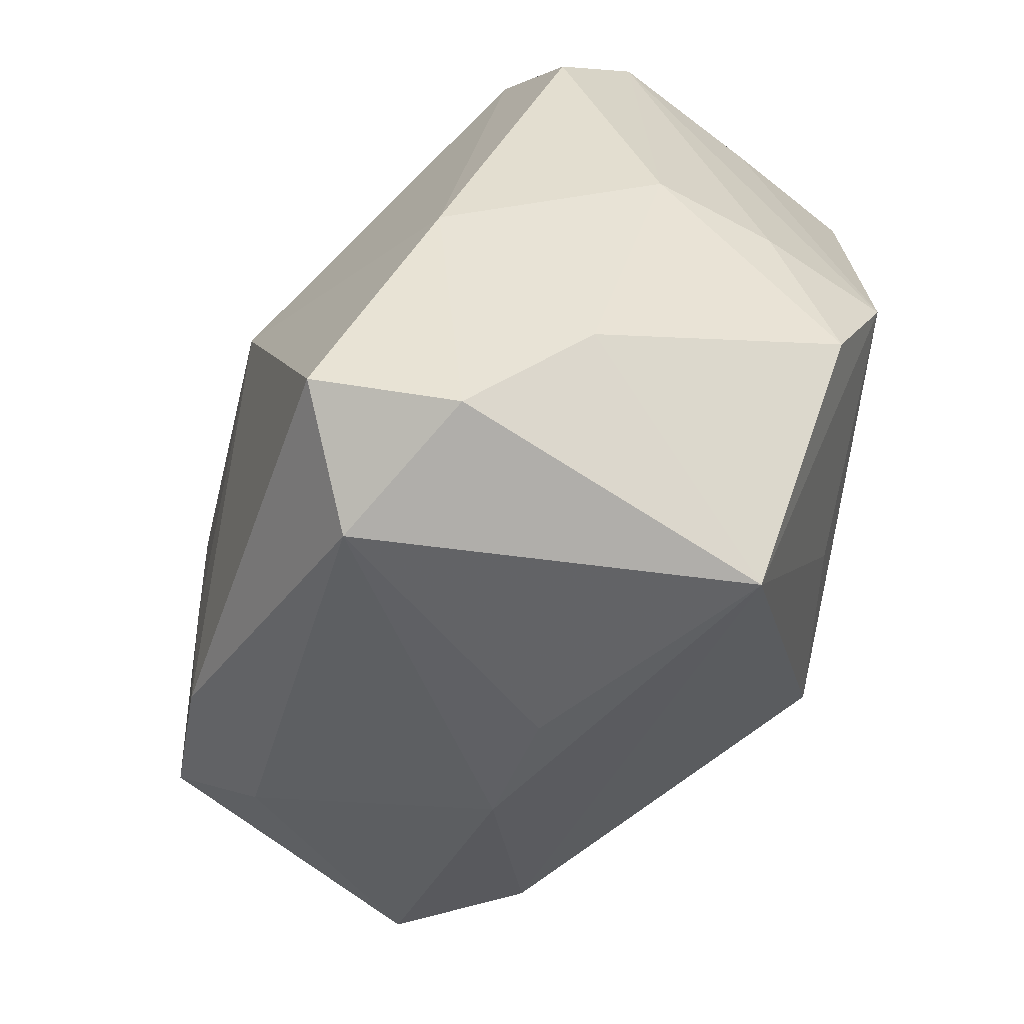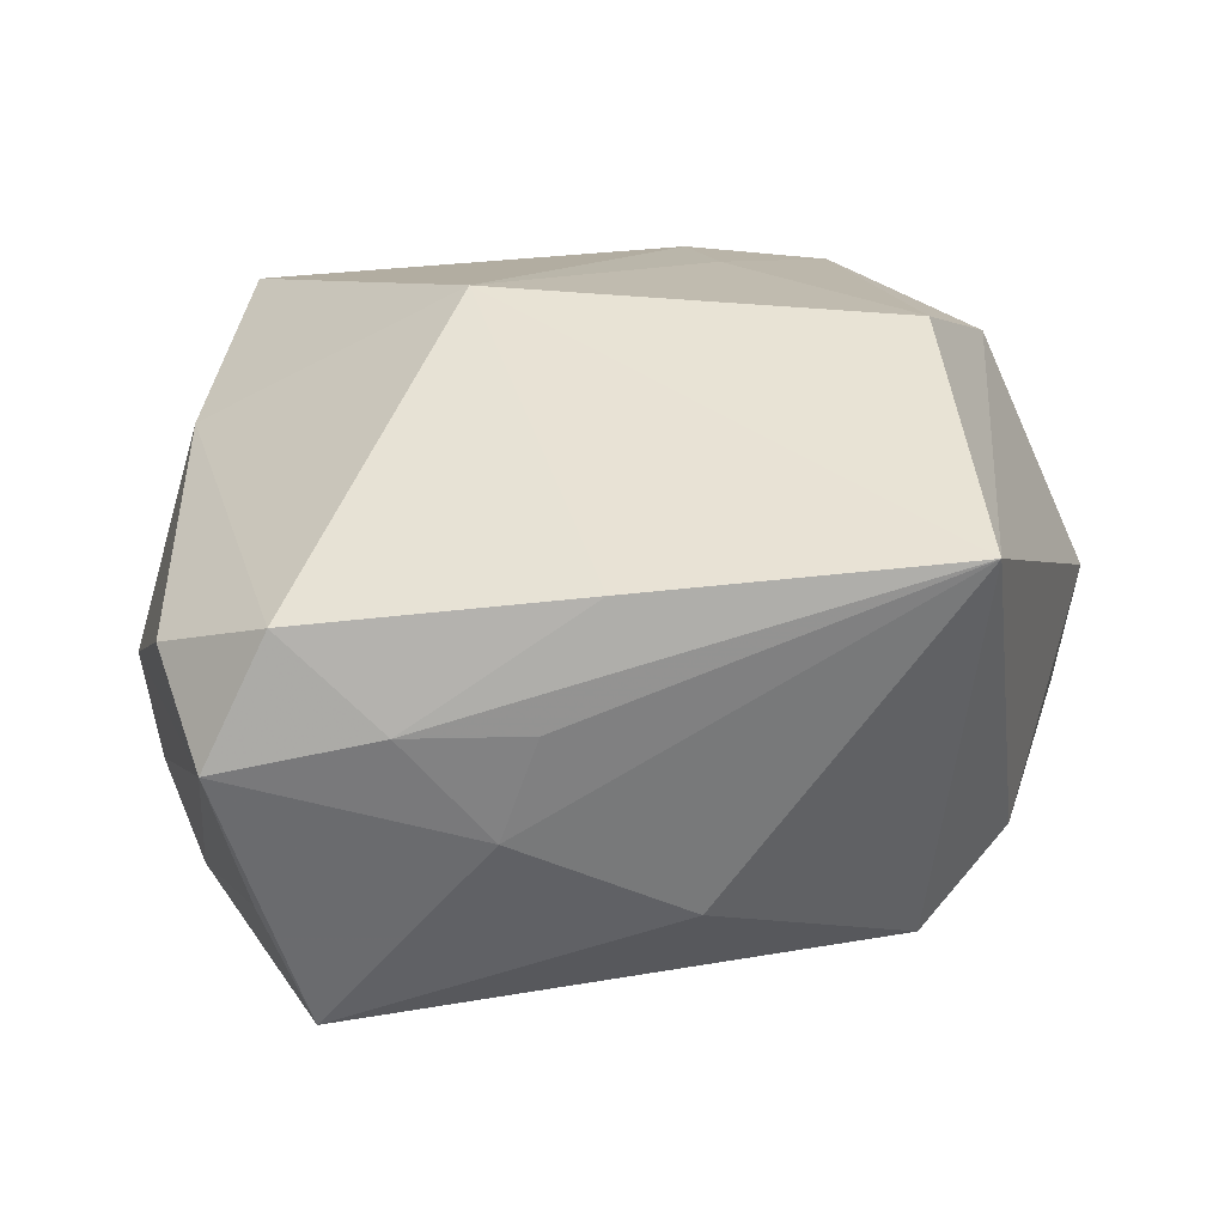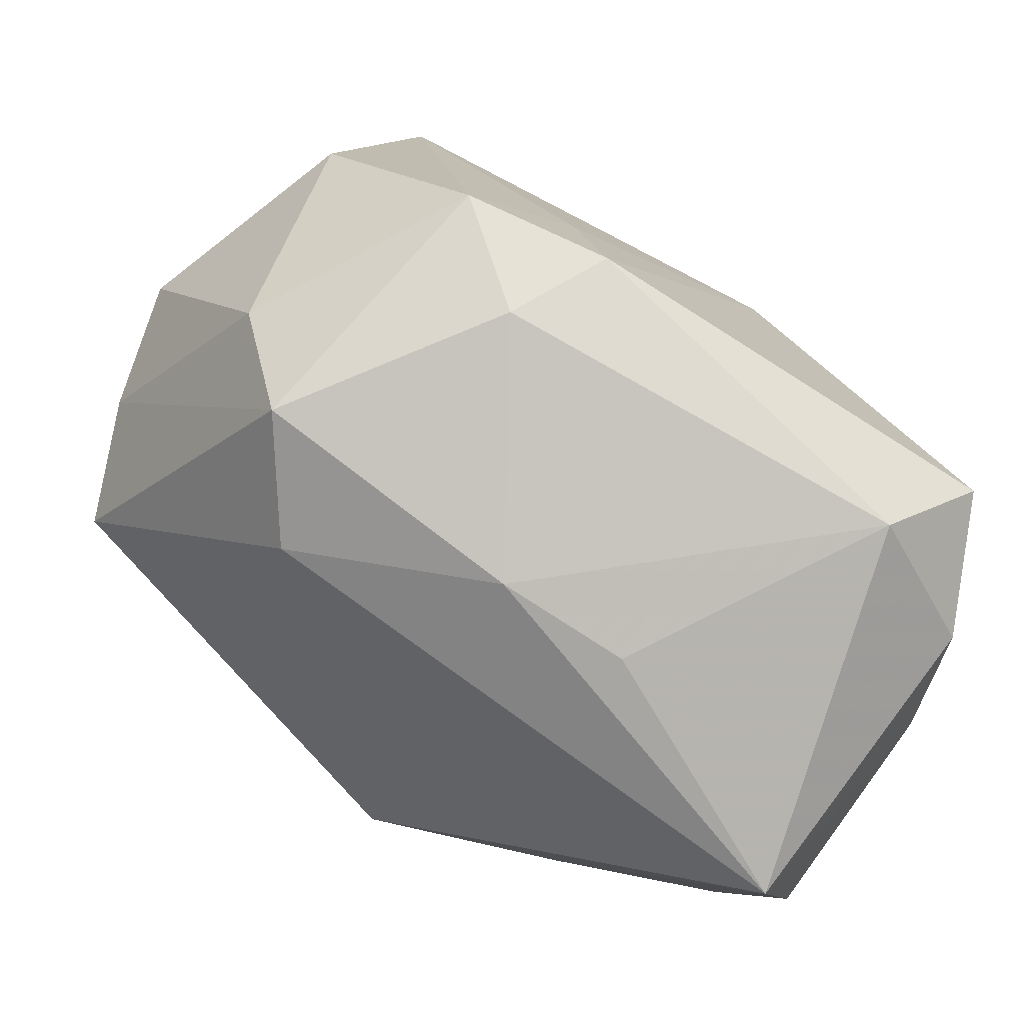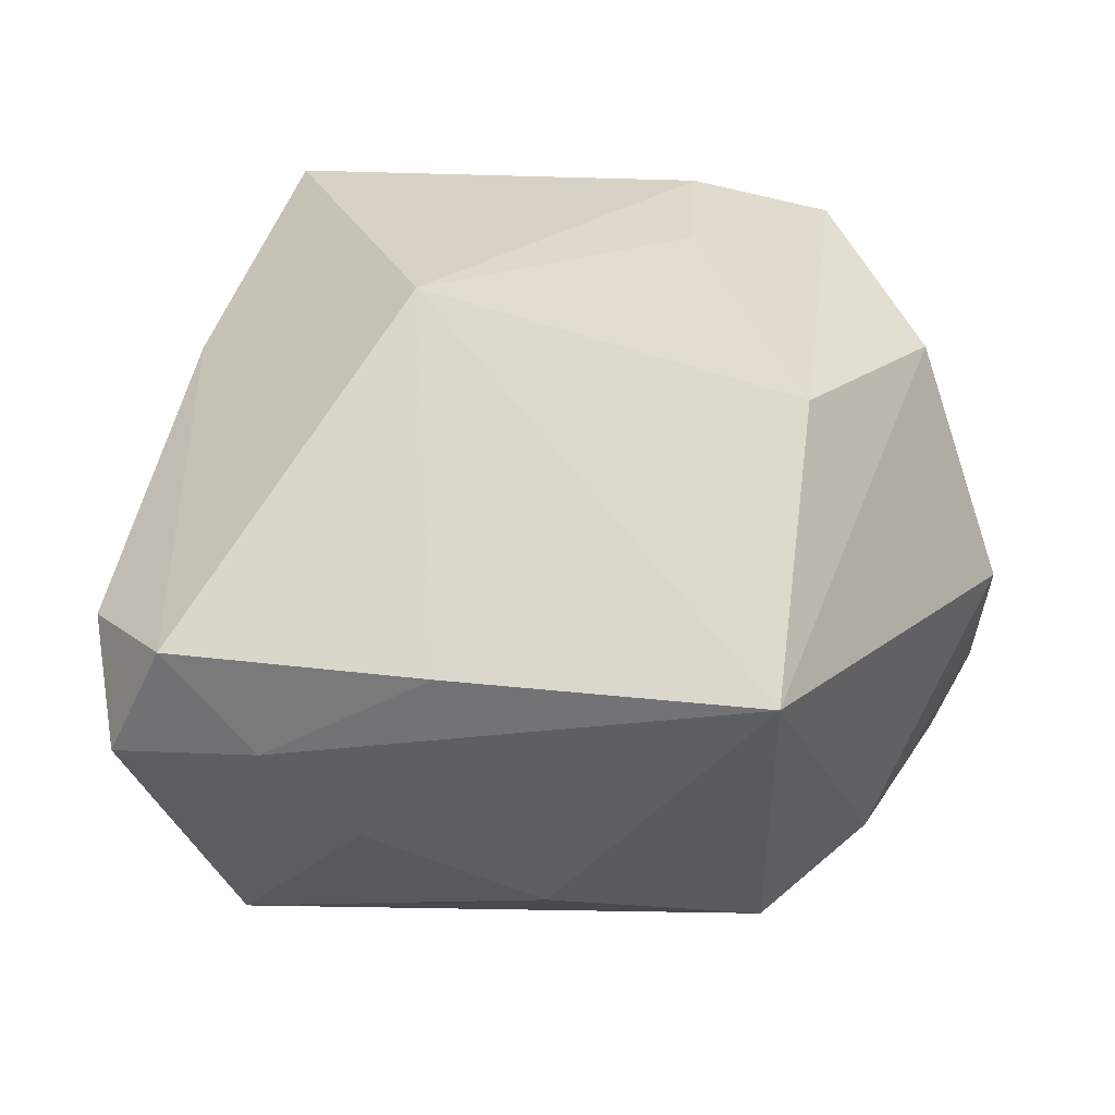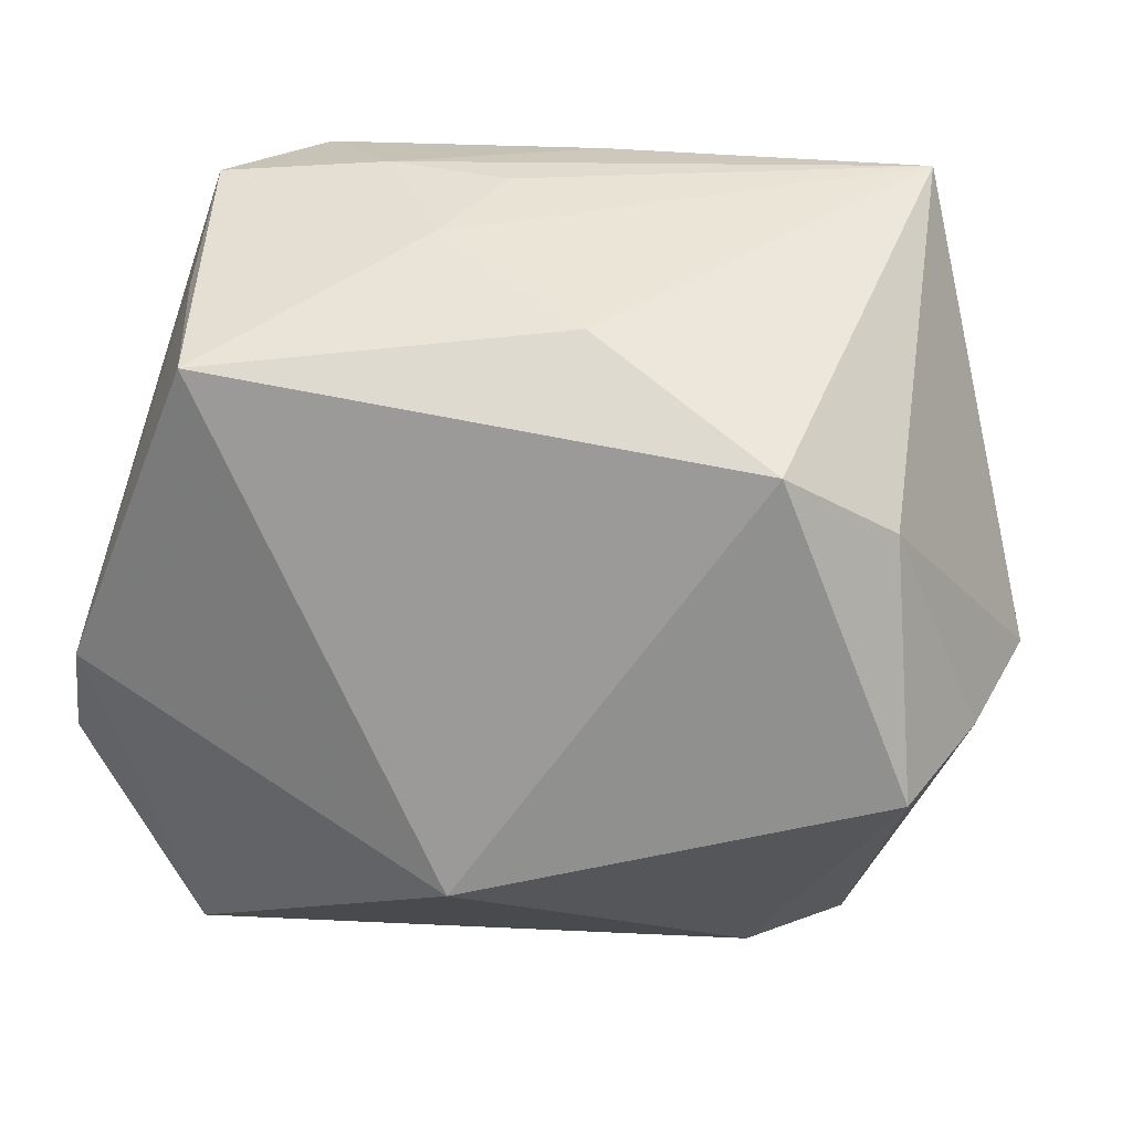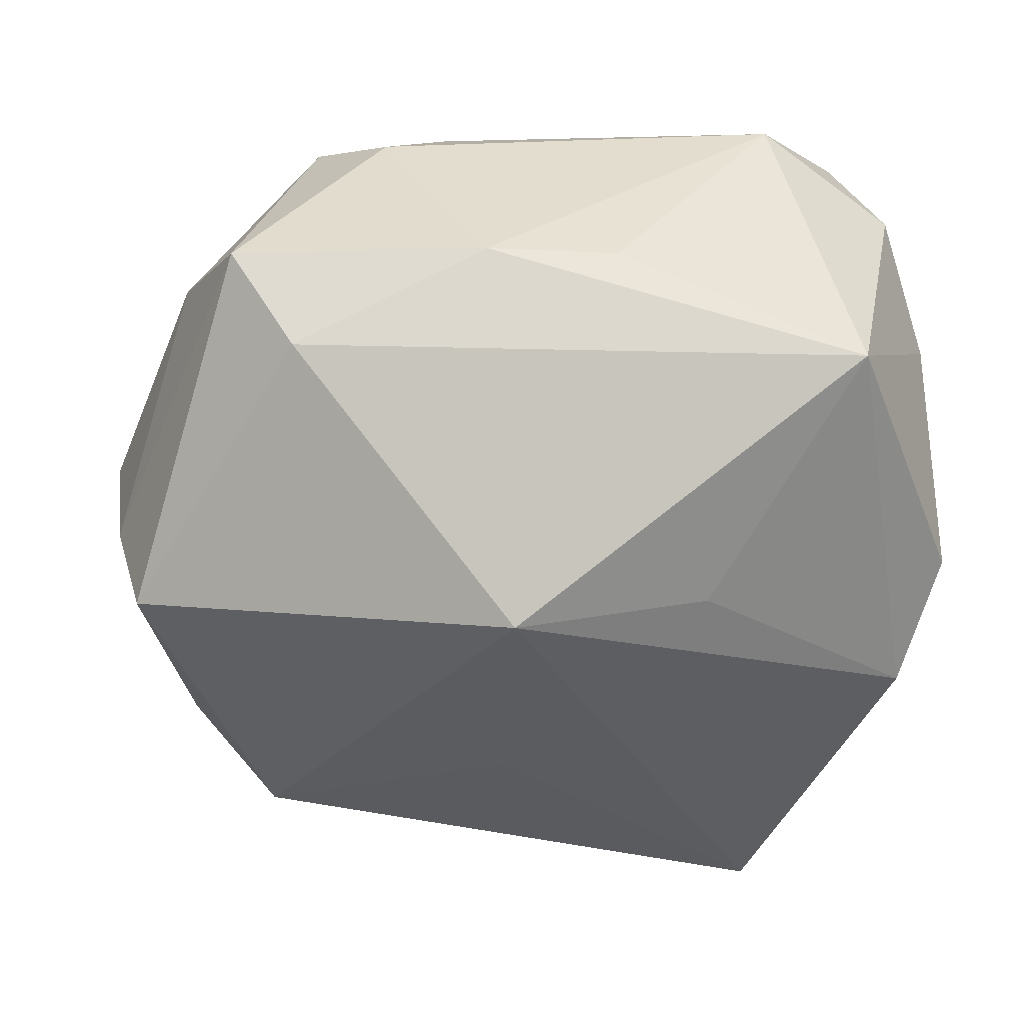
<metadata>
{"format":"obj","ext":"obj","renderer":"f3d","projection":"perspective","resolution":1024,"background":"white","views":[{"elev":-44.5,"azim":75.1,"up":"+Y"},{"elev":13.8,"azim":-179.0,"up":"+Z"},{"elev":-77.2,"azim":-28.6,"up":"+Y"},{"elev":32.3,"azim":-163.4,"up":"+Z"},{"elev":23.5,"azim":-161.1,"up":"+Y"},{"elev":-39.9,"azim":1.2,"up":"+Z"}]}
</metadata>
<code>
v -0.007386 -0.021 0.02473
v 0.02611 -0.03003 -0.01128
v 0.0295 -0.0007295 0.01363
v 0.03342 -0.01538 0.002795
v 0.0335 -0.01098 -0.01649
v -0.0374 -0.001487 0.002803
v 0.03363 0.003786 -0.002967
v 0.03064 -0.02206 0.0118
v -0.03308 -0.006709 -0.01638
v 0.02458 0.03163 -0.004143
v 0.008359 0.004916 0.02473
v 0.03018 -0.002051 -0.02165
v -0.003237 -0.03056 0.0007293
v -0.02939 -0.01927 0.007667
v -0.03077 0.01275 -0.01314
v -0.008478 0.02607 -0.01548
v 0.02695 -0.01878 0.02231
v 0.007266 -0.03056 -0.0001066
v 0.02835 0.02452 0.003135
v -0.01884 -0.0202 0.02382
v 0.005116 0.03007 -0.009172
v -0.02988 -0.005564 0.0201
v 0.01187 0.03266 -0.001175
v -0.002077 0.0325 0.008353
v 0.002252 0.03215 -0.001099
v -0.02707 0.03261 0.01091
v -0.03592 -0.004198 -0.006903
v -0.001317 -0.01495 -0.02565
v 0.01976 0.03184 0.005967
v -0.02411 0.01181 0.0235
v -0.02433 -0.02772 0.003565
v -0.02384 0.01836 -0.01941
v 0.01399 -0.01349 -0.02206
v -0.01222 -0.02612 0.01823
v 0.02043 -0.02718 0.01788
v 0.02208 0.02602 -0.01511
v -0.002796 0.007474 -0.02336
v 0.01839 0.02325 -0.02482
v 0.03253 0.0009953 -0.01208
v -0.01001 -0.01023 0.02473
v -0.01884 -0.02656 -0.005806
f 35 2 8
f 28 38 12
f 9 32 28
f 37 38 28
f 28 32 37
f 37 32 38
f 6 26 15
f 26 32 15
f 32 9 15
f 38 32 16
f 16 32 26
f 22 26 6
f 2 12 5
f 5 12 39
f 5 39 7
f 33 2 28
f 28 12 33
f 33 12 2
f 6 15 27
f 27 15 9
f 18 2 35
f 35 8 17
f 30 22 20
f 26 22 30
f 30 11 26
f 4 8 2
f 2 5 4
f 4 5 7
f 24 23 26
f 29 23 24
f 26 11 24
f 24 11 29
f 21 16 26
f 38 16 21
f 10 23 29
f 38 21 10
f 10 21 23
f 39 12 10
f 7 39 10
f 31 27 9
f 31 34 20
f 1 17 11
f 35 17 1
f 1 34 35
f 20 34 1
f 29 11 3
f 11 17 3
f 3 4 7
f 3 17 8
f 8 4 3
f 26 23 25
f 25 21 26
f 23 21 25
f 36 12 38
f 38 10 36
f 36 10 12
f 34 31 13
f 35 34 13
f 13 18 35
f 2 18 13
f 41 9 28
f 41 31 9
f 28 2 41
f 2 13 41
f 41 13 31
f 6 27 14
f 27 31 14
f 14 22 6
f 20 22 14
f 14 31 20
f 11 30 40
f 40 1 11
f 40 30 20
f 20 1 40
f 19 10 29
f 29 3 19
f 7 10 19
f 19 3 7

</code>
